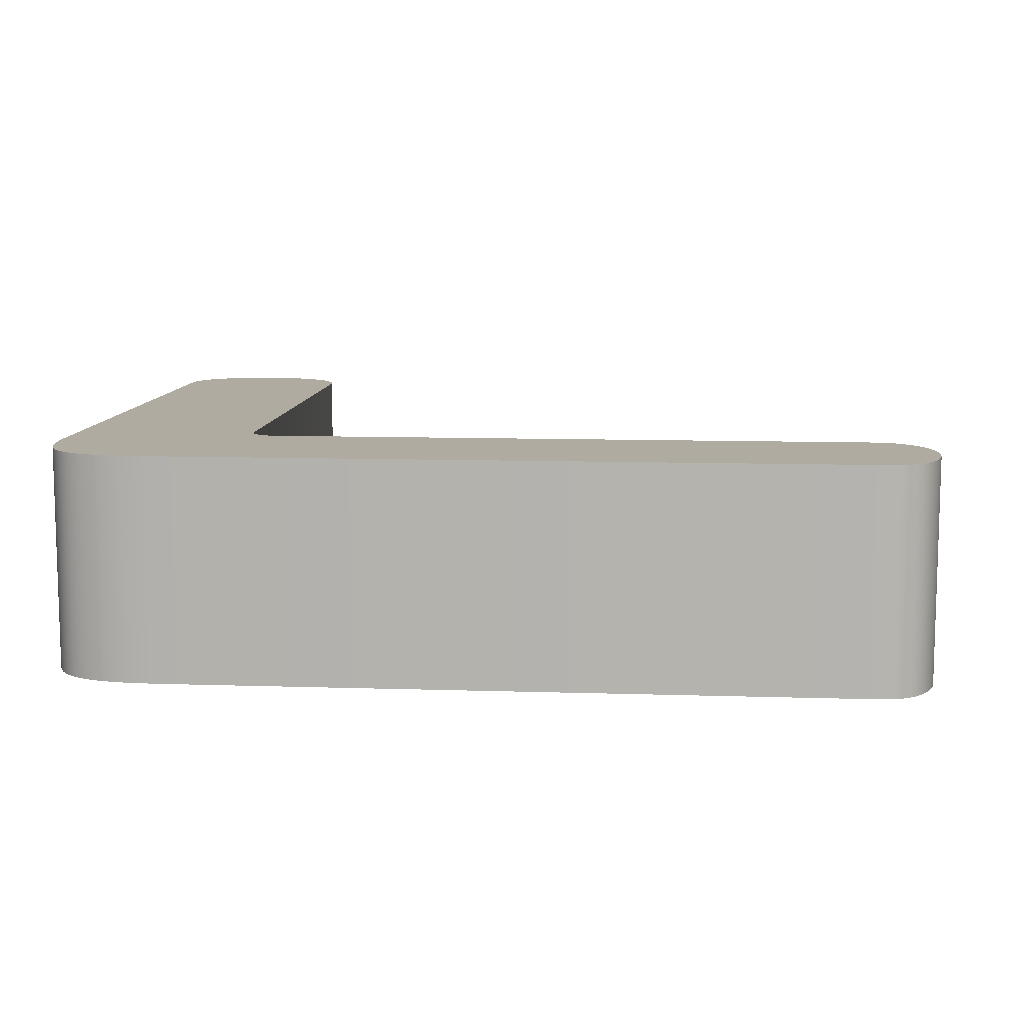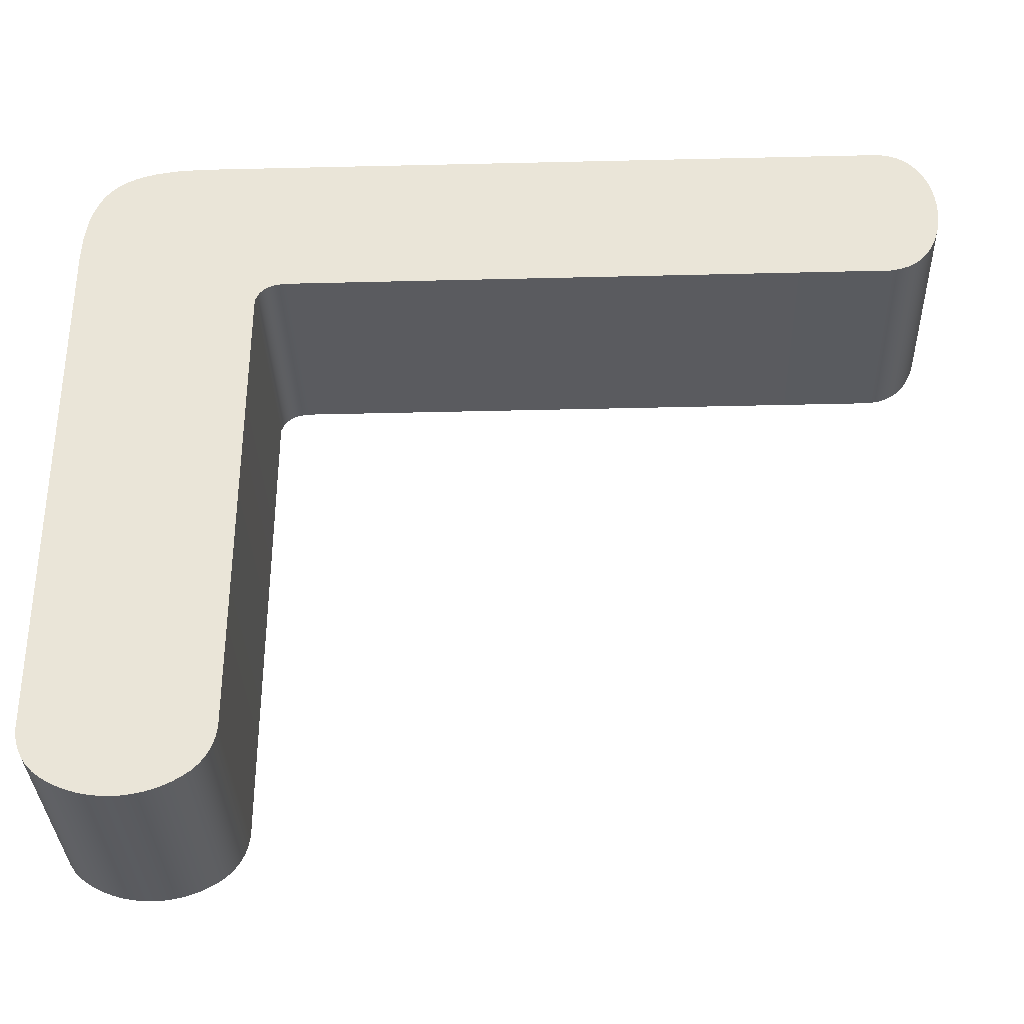
<metadata>
{"format":"obj","ext":"obj","renderer":"f3d","projection":"perspective","resolution":1024,"background":"white","views":[{"elev":9.8,"azim":-175.2,"up":"+Z"},{"elev":-33.6,"azim":-178.1,"up":"+Y"}]}
</metadata>
<code>
g ㄱ
v 0.615 0.1572 0.2
v 0.6025 0.000671 0.2
v 0.6102 0.153 0.2
v 0.5858 0.002686 0.2
v 0.605 0.1487 0.2
v 0.5694 0.006042 0.2
v 0.599 0.1442 0.2
v 0.5534 0.0108 0.2
v 0.5915 0.139 0.2
v 0.5378 0.01685 0.2
v 0.5815 0.1328 0.2
v 0.5227 0.02423 0.2
v 0.571 0.1266 0.2
v 0.508 0.03302 0.2
v 0.5636 0.1213 0.2
v 0.4945 0.04321 0.2
v 0.4831 0.05499 0.2
v 0.5627 0.1207 0.2
v 0.4738 0.0683 0.2
v 0.565 0.1224 0.2
v 0.4665 0.08319 0.2
v 0.57 0.126 0.2
v 0.4614 0.09961 0.2
v 0.5724 0.1276 0.2
v 0.4583 0.1176 0.2
v 0.6185 1.015 0.2
v 0.4549 0.9811 0.2
v 0.6005 1.101 0.2
v 0.4478 0.9975 0.2
v 0.5256 1.141 0.2
v 0.4362 1.009 0.2
v 0.4565 1.155 0.2
v 0.4198 1.016 0.2
v 0.4066 1.158 0.2
v 0.3988 1.019 0.2
v -0.6772 1.114 0.2
v -0.6867 1.02 0.2
v -0.6783 1.112 0.2
v -0.7036 1.023 0.2
v -0.6812 1.108 0.2
v -0.7188 1.029 0.2
v -0.7324 1.037 0.2
v -0.6817 1.108 0.2
v -0.7442 1.047 0.2
v -0.6772 1.114 0.2
v -0.7544 1.059 0.2
v -0.6741 1.12 0.2
v -0.7618 1.071 0.2
v -0.6698 1.127 0.2
v -0.7681 1.084 0.2
v -0.6656 1.133 0.2
v -0.7732 1.097 0.2
v -0.6611 1.139 0.2
v -0.7772 1.111 0.2
v -0.6561 1.145 0.2
v -0.78 1.126 0.2
v -0.6503 1.151 0.2
v -0.7817 1.142 0.2
v -0.6436 1.158 0.2
v -0.7823 1.158 0.2
v -0.6502 1.165 0.2
v -0.7817 1.175 0.2
v -0.656 1.172 0.2
v -0.78 1.19 0.2
v -0.661 1.178 0.2
v -0.7772 1.205 0.2
v -0.6655 1.183 0.2
v -0.7732 1.219 0.2
v -0.6698 1.19 0.2
v -0.7681 1.233 0.2
v -0.6741 1.197 0.2
v -0.7618 1.245 0.2
v -0.6772 1.202 0.2
v -0.7544 1.257 0.2
v -0.7442 1.27 0.2
v -0.6816 1.208 0.2
v -0.7324 1.28 0.2
v -0.6811 1.208 0.2
v -0.7188 1.288 0.2
v -0.6782 1.204 0.2
v -0.7036 1.293 0.2
v -0.6772 1.202 0.2
v -0.6867 1.297 0.2
v 0.5627 1.126 0.2
v 0.5664 1.298 0.2
v 0.5986 1.114 0.2
v 0.6169 1.296 0.2
v 0.6291 1.144 0.2
v 0.66 1.289 0.2
v 0.6367 1.152 0.2
v 0.6787 1.284 0.2
v 0.646 1.161 0.2
v 0.6956 1.278 0.2
v 0.6536 1.169 0.2
v 0.7107 1.27 0.2
v 0.6597 1.175 0.2
v 0.7239 1.262 0.2
v 0.7353 1.252 0.2
v 0.6605 1.175 0.2
v 0.7451 1.241 0.2
v 0.655 1.17 0.2
v 0.7538 1.228 0.2
v 0.6479 1.163 0.2
v 0.7614 1.214 0.2
v 0.6391 1.154 0.2
v 0.7678 1.197 0.2
v 0.6321 1.147 0.2
v 0.773 1.179 0.2
v 0.6027 1.118 0.2
v 0.78 1.137 0.2
v 0.6046 1.083 0.2
v 0.7823 1.087 0.2
v 0.6673 0.1274 0.2
v 0.7812 0.1176 0.2
v 0.6694 0.126 0.2
v 0.7781 0.09961 0.2
v 0.6744 0.1225 0.2
v 0.7729 0.08319 0.2
v 0.7657 0.0683 0.2
v 0.6767 0.1207 0.2
v 0.7563 0.05499 0.2
v 0.6757 0.1215 0.2
v 0.745 0.04321 0.2
v 0.6685 0.1266 0.2
v 0.7315 0.03302 0.2
v 0.6581 0.1327 0.2
v 0.7168 0.02423 0.2
v 0.648 0.139 0.2
v 0.7016 0.01685 0.2
v 0.6404 0.1442 0.2
v 0.6861 0.0108 0.2
v 0.6345 0.1486 0.2
v 0.6701 0.006042 0.2
v 0.6293 0.1528 0.2
v 0.6537 0.002686 0.2
v 0.6245 0.1571 0.2
v 0.637 0.000671 0.2
v 0.6198 0.1617 0.2
v 0.6198 0 0.2
v -0.6436 1.158 0.2
v 0.6197 0.1617 0.2
v 0.5958 1.111 0.2
v 0.6025 0.000671 0.2
v 0.5858 0.002686 0.2
v 0.5694 0.006042 0.2
v 0.5534 0.0108 0.2
v 0.5378 0.01685 0.2
v 0.5227 0.02423 0.2
v 0.508 0.03302 0.2
v 0.4945 0.04321 0.2
v 0.4831 0.05499 0.2
v 0.4738 0.0683 0.2
v 0.4665 0.08319 0.2
v 0.4614 0.09961 0.2
v 0.4583 0.1176 0.2
v 0.4549 0.9811 0.2
v 0.4514 0.9893 0.2
v 0.4478 0.9975 0.2
v 0.442 1.003 0.2
v 0.4362 1.009 0.2
v 0.4198 1.016 0.2
v 0.3988 1.019 0.2
v -0.6867 1.02 0.2
v -0.7036 1.023 0.2
v -0.7188 1.029 0.2
v -0.7324 1.037 0.2
v -0.7442 1.047 0.2
v -0.7544 1.059 0.2
v -0.7618 1.071 0.2
v -0.7681 1.084 0.2
v -0.7732 1.097 0.2
v -0.7772 1.111 0.2
v -0.78 1.126 0.2
v -0.7817 1.142 0.2
v -0.7823 1.158 0.2
v -0.7817 1.175 0.2
v -0.78 1.19 0.2
v -0.7772 1.205 0.2
v -0.7732 1.219 0.2
v -0.7681 1.233 0.2
v -0.7618 1.245 0.2
v -0.7544 1.257 0.2
v -0.7442 1.27 0.2
v -0.7324 1.28 0.2
v -0.7188 1.288 0.2
v -0.7036 1.293 0.2
v -0.6867 1.297 0.2
v 0.5664 1.298 0.2
v 0.6169 1.296 0.2
v 0.66 1.289 0.2
v 0.6787 1.284 0.2
v 0.6956 1.278 0.2
v 0.7107 1.27 0.2
v 0.7239 1.262 0.2
v 0.7353 1.252 0.2
v 0.7451 1.241 0.2
v 0.7538 1.228 0.2
v 0.7614 1.214 0.2
v 0.7678 1.197 0.2
v 0.773 1.179 0.2
v 0.78 1.137 0.2
v 0.7823 1.087 0.2
v 0.7812 0.1176 0.2
v 0.7781 0.09961 0.2
v 0.7729 0.08319 0.2
v 0.7657 0.0683 0.2
v 0.7563 0.05499 0.2
v 0.745 0.04321 0.2
v 0.7315 0.03302 0.2
v 0.7168 0.02423 0.2
v 0.7016 0.01685 0.2
v 0.6861 0.0108 0.2
v 0.6701 0.006042 0.2
v 0.6537 0.002686 0.2
v 0.637 0.000671 0.2
v 0.6198 0 0.2
v 0.6025 0.000671 0.2
v 0.6025 0.000671 -0.2
v 0.5858 0.002686 -0.2
v 0.5694 0.006042 -0.2
v 0.5534 0.0108 -0.2
v 0.5378 0.01685 -0.2
v 0.5227 0.02423 -0.2
v 0.508 0.03302 -0.2
v 0.4945 0.04321 -0.2
v 0.4831 0.05499 -0.2
v 0.4738 0.0683 -0.2
v 0.4665 0.08319 -0.2
v 0.4614 0.09961 -0.2
v 0.4583 0.1176 -0.2
v 0.4549 0.9811 -0.2
v 0.4514 0.9893 -0.2
v 0.4478 0.9975 -0.2
v 0.442 1.003 -0.2
v 0.4362 1.009 -0.2
v 0.4198 1.016 -0.2
v 0.3988 1.019 -0.2
v -0.6867 1.02 -0.2
v -0.7036 1.023 -0.2
v -0.7188 1.029 -0.2
v -0.7324 1.037 -0.2
v -0.7442 1.047 -0.2
v -0.7544 1.059 -0.2
v -0.7618 1.071 -0.2
v -0.7681 1.084 -0.2
v -0.7732 1.097 -0.2
v -0.7772 1.111 -0.2
v -0.78 1.126 -0.2
v -0.7817 1.142 -0.2
v -0.7823 1.158 -0.2
v -0.7817 1.175 -0.2
v -0.78 1.19 -0.2
v -0.7772 1.205 -0.2
v -0.7732 1.219 -0.2
v -0.7681 1.233 -0.2
v -0.7618 1.245 -0.2
v -0.7544 1.257 -0.2
v -0.7442 1.27 -0.2
v -0.7324 1.28 -0.2
v -0.7188 1.288 -0.2
v -0.7036 1.293 -0.2
v -0.6867 1.297 -0.2
v 0.5664 1.298 -0.2
v 0.6169 1.296 -0.2
v 0.66 1.289 -0.2
v 0.6787 1.284 -0.2
v 0.6956 1.278 -0.2
v 0.7107 1.27 -0.2
v 0.7239 1.262 -0.2
v 0.7353 1.252 -0.2
v 0.7451 1.241 -0.2
v 0.7538 1.228 -0.2
v 0.7614 1.214 -0.2
v 0.7678 1.197 -0.2
v 0.773 1.179 -0.2
v 0.78 1.137 -0.2
v 0.7823 1.087 -0.2
v 0.7812 0.1176 -0.2
v 0.7781 0.09961 -0.2
v 0.7729 0.08319 -0.2
v 0.7657 0.0683 -0.2
v 0.7563 0.05499 -0.2
v 0.745 0.04321 -0.2
v 0.7315 0.03302 -0.2
v 0.7168 0.02423 -0.2
v 0.7016 0.01685 -0.2
v 0.6861 0.0108 -0.2
v 0.6701 0.006042 -0.2
v 0.6537 0.002686 -0.2
v 0.637 0.000671 -0.2
v 0.6198 0 -0.2
v 0.6025 0.000671 -0.2
v 0.615 0.1572 -0.2
v 0.6025 0.000671 -0.2
v 0.6102 0.153 -0.2
v 0.5858 0.002686 -0.2
v 0.605 0.1487 -0.2
v 0.5694 0.006042 -0.2
v 0.599 0.1442 -0.2
v 0.5534 0.0108 -0.2
v 0.5915 0.139 -0.2
v 0.5378 0.01685 -0.2
v 0.5815 0.1328 -0.2
v 0.5227 0.02423 -0.2
v 0.571 0.1266 -0.2
v 0.508 0.03302 -0.2
v 0.5636 0.1213 -0.2
v 0.4945 0.04321 -0.2
v 0.4831 0.05499 -0.2
v 0.5627 0.1207 -0.2
v 0.4738 0.0683 -0.2
v 0.565 0.1224 -0.2
v 0.4665 0.08319 -0.2
v 0.57 0.126 -0.2
v 0.4614 0.09961 -0.2
v 0.5724 0.1276 -0.2
v 0.4583 0.1176 -0.2
v 0.6185 1.015 -0.2
v 0.4549 0.9811 -0.2
v 0.6005 1.101 -0.2
v 0.4478 0.9975 -0.2
v 0.5256 1.141 -0.2
v 0.4362 1.009 -0.2
v 0.4565 1.155 -0.2
v 0.4198 1.016 -0.2
v 0.4066 1.158 -0.2
v 0.3988 1.019 -0.2
v -0.6772 1.114 -0.2
v -0.6867 1.02 -0.2
v -0.6783 1.112 -0.2
v -0.7036 1.023 -0.2
v -0.6812 1.108 -0.2
v -0.7188 1.029 -0.2
v -0.7324 1.037 -0.2
v -0.6817 1.108 -0.2
v -0.7442 1.047 -0.2
v -0.6772 1.114 -0.2
v -0.7544 1.059 -0.2
v -0.6741 1.12 -0.2
v -0.7618 1.071 -0.2
v -0.6698 1.127 -0.2
v -0.7681 1.084 -0.2
v -0.6656 1.133 -0.2
v -0.7732 1.097 -0.2
v -0.6611 1.139 -0.2
v -0.7772 1.111 -0.2
v -0.6561 1.145 -0.2
v -0.78 1.126 -0.2
v -0.6503 1.151 -0.2
v -0.7817 1.142 -0.2
v -0.6436 1.158 -0.2
v -0.7823 1.158 -0.2
v -0.6502 1.165 -0.2
v -0.7817 1.175 -0.2
v -0.656 1.172 -0.2
v -0.78 1.19 -0.2
v -0.661 1.178 -0.2
v -0.7772 1.205 -0.2
v -0.6655 1.183 -0.2
v -0.7732 1.219 -0.2
v -0.6698 1.19 -0.2
v -0.7681 1.233 -0.2
v -0.6741 1.197 -0.2
v -0.7618 1.245 -0.2
v -0.6772 1.202 -0.2
v -0.7544 1.257 -0.2
v -0.7442 1.27 -0.2
v -0.6816 1.208 -0.2
v -0.7324 1.28 -0.2
v -0.6811 1.208 -0.2
v -0.7188 1.288 -0.2
v -0.6782 1.204 -0.2
v -0.7036 1.293 -0.2
v -0.6772 1.202 -0.2
v -0.6867 1.297 -0.2
v 0.5627 1.126 -0.2
v 0.5664 1.298 -0.2
v 0.5986 1.114 -0.2
v 0.6169 1.296 -0.2
v 0.6291 1.144 -0.2
v 0.66 1.289 -0.2
v 0.6367 1.152 -0.2
v 0.6787 1.284 -0.2
v 0.646 1.161 -0.2
v 0.6956 1.278 -0.2
v 0.6536 1.169 -0.2
v 0.7107 1.27 -0.2
v 0.6597 1.175 -0.2
v 0.7239 1.262 -0.2
v 0.7353 1.252 -0.2
v 0.6605 1.175 -0.2
v 0.7451 1.241 -0.2
v 0.655 1.17 -0.2
v 0.7538 1.228 -0.2
v 0.6479 1.163 -0.2
v 0.7614 1.214 -0.2
v 0.6391 1.154 -0.2
v 0.7678 1.197 -0.2
v 0.6321 1.147 -0.2
v 0.773 1.179 -0.2
v 0.6027 1.118 -0.2
v 0.78 1.137 -0.2
v 0.6046 1.083 -0.2
v 0.7823 1.087 -0.2
v 0.6673 0.1274 -0.2
v 0.7812 0.1176 -0.2
v 0.6694 0.126 -0.2
v 0.7781 0.09961 -0.2
v 0.6744 0.1225 -0.2
v 0.7729 0.08319 -0.2
v 0.7657 0.0683 -0.2
v 0.6767 0.1207 -0.2
v 0.7563 0.05499 -0.2
v 0.6757 0.1215 -0.2
v 0.745 0.04321 -0.2
v 0.6685 0.1266 -0.2
v 0.7315 0.03302 -0.2
v 0.6581 0.1327 -0.2
v 0.7168 0.02423 -0.2
v 0.648 0.139 -0.2
v 0.7016 0.01685 -0.2
v 0.6404 0.1442 -0.2
v 0.6861 0.0108 -0.2
v 0.6345 0.1486 -0.2
v 0.6701 0.006042 -0.2
v 0.6293 0.1528 -0.2
v 0.6537 0.002686 -0.2
v 0.6245 0.1571 -0.2
v 0.637 0.000671 -0.2
v 0.6198 0.1617 -0.2
v 0.6198 0 -0.2
v -0.6436 1.158 -0.2
v 0.6197 0.1617 -0.2
v 0.5958 1.111 -0.2
f 4 2 3
f 6 4 5
f 8 6 7
f 10 8 9
f 12 10 11
f 24 13 12
f 22 20 14
f 17 16 18
f 19 17 18
f 20 21 15
f 22 23 20
f 24 25 13
f 26 27 141
f 28 29 111
f 84 30 29
f 33 31 32
f 35 33 34
f 140 57 35
f 39 37 38
f 41 39 40
f 42 41 43
f 44 42 43
f 45 46 36
f 47 48 45
f 49 50 47
f 51 52 49
f 53 54 51
f 55 56 53
f 57 58 55
f 59 60 57
f 62 60 61
f 64 62 63
f 66 64 65
f 68 66 67
f 70 68 69
f 72 70 71
f 74 72 73
f 82 80 74
f 77 75 76
f 78 79 76
f 80 81 78
f 82 83 80
f 84 85 30
f 142 86 84
f 109 88 87
f 107 90 89
f 105 92 91
f 103 94 93
f 101 96 95
f 98 97 99
f 100 98 99
f 101 102 96
f 103 104 94
f 105 106 92
f 107 108 90
f 109 110 88
f 111 112 28
f 26 141 112
f 124 115 114
f 118 116 117
f 122 120 118
f 121 119 120
f 122 123 120
f 124 125 115
f 126 127 113
f 128 129 126
f 130 131 128
f 132 133 130
f 134 135 132
f 136 137 134
f 138 139 136
f 2 139 1
f 1 3 2
f 3 5 4
f 5 7 6
f 7 9 8
f 9 11 10
f 11 24 12
f 14 12 13
f 13 22 14
f 20 15 14
f 16 14 15
f 15 18 16
f 15 21 18
f 19 18 21
f 21 20 23
f 13 25 22
f 23 22 25
f 141 27 1
f 1 27 3
f 3 27 5
f 5 27 7
f 7 27 9
f 9 27 11
f 11 27 24
f 25 24 27
f 29 27 111
f 26 111 27
f 84 29 142
f 31 29 30
f 28 142 29
f 30 32 31
f 32 34 33
f 34 140 35
f 57 55 35
f 55 53 35
f 53 51 35
f 51 49 35
f 49 47 35
f 47 45 35
f 45 36 35
f 37 35 36
f 36 38 37
f 38 40 39
f 40 43 41
f 36 46 38
f 38 46 40
f 40 46 43
f 44 43 46
f 46 45 48
f 48 47 50
f 50 49 52
f 52 51 54
f 54 53 56
f 56 55 58
f 140 59 57
f 58 57 60
f 59 61 60
f 61 63 62
f 63 65 64
f 65 67 66
f 67 69 68
f 69 71 70
f 71 73 72
f 73 82 74
f 80 78 74
f 78 76 74
f 75 74 76
f 77 76 79
f 79 78 81
f 81 80 83
f 30 85 32
f 32 85 34
f 34 85 140
f 140 85 59
f 59 85 61
f 61 85 63
f 63 85 65
f 65 85 67
f 67 85 69
f 69 85 71
f 71 85 73
f 73 85 82
f 83 82 85
f 86 87 84
f 85 84 87
f 86 109 87
f 89 87 88
f 88 107 89
f 91 89 90
f 90 105 91
f 93 91 92
f 92 103 93
f 95 93 94
f 94 101 95
f 97 95 96
f 96 99 97
f 96 102 99
f 100 99 102
f 94 104 101
f 102 101 104
f 92 106 103
f 104 103 106
f 90 108 105
f 106 105 108
f 88 110 107
f 108 107 110
f 28 112 109
f 109 86 28
f 110 109 112
f 142 28 86
f 111 26 112
f 141 138 112
f 138 136 112
f 136 134 112
f 134 132 112
f 132 130 112
f 130 128 112
f 128 126 112
f 126 113 112
f 114 112 113
f 113 124 114
f 116 114 115
f 115 117 116
f 117 122 118
f 119 118 120
f 121 120 123
f 115 125 117
f 117 125 122
f 123 122 125
f 113 127 124
f 125 124 127
f 127 126 129
f 129 128 131
f 131 130 133
f 133 132 135
f 135 134 137
f 137 136 139
f 139 138 1
f 141 1 138
f 1 1 1
f 218 143 144
f 218 144 219
f 219 144 145
f 219 145 220
f 220 145 146
f 220 146 221
f 221 146 147
f 221 147 222
f 222 147 148
f 222 148 223
f 223 148 149
f 223 149 224
f 224 149 150
f 224 150 225
f 225 150 151
f 225 151 226
f 226 151 152
f 226 152 227
f 227 152 153
f 227 153 228
f 228 153 154
f 228 154 229
f 229 154 155
f 229 155 230
f 230 155 156
f 230 156 231
f 231 156 157
f 231 157 232
f 232 157 158
f 232 158 233
f 233 158 159
f 233 159 234
f 234 159 160
f 234 160 235
f 235 160 161
f 235 161 236
f 236 161 162
f 236 162 237
f 237 162 163
f 237 163 238
f 238 163 164
f 238 164 239
f 239 164 165
f 239 165 240
f 240 165 166
f 240 166 241
f 241 166 167
f 241 167 242
f 242 167 168
f 242 168 243
f 243 168 169
f 243 169 244
f 244 169 170
f 244 170 245
f 245 170 171
f 245 171 246
f 246 171 172
f 246 172 247
f 247 172 173
f 247 173 248
f 248 173 174
f 248 174 249
f 249 174 175
f 249 175 250
f 250 175 176
f 250 176 251
f 251 176 177
f 251 177 252
f 252 177 178
f 252 178 253
f 253 178 179
f 253 179 254
f 254 179 180
f 254 180 255
f 255 180 181
f 255 181 256
f 256 181 182
f 256 182 257
f 257 182 183
f 257 183 258
f 258 183 184
f 258 184 259
f 259 184 185
f 259 185 260
f 260 185 186
f 260 186 261
f 261 186 187
f 261 187 262
f 262 187 188
f 262 188 263
f 263 188 189
f 263 189 264
f 264 189 190
f 264 190 265
f 265 190 191
f 265 191 266
f 266 191 192
f 266 192 267
f 267 192 193
f 267 193 268
f 268 193 194
f 268 194 269
f 269 194 195
f 269 195 270
f 270 195 196
f 270 196 271
f 271 196 197
f 271 197 272
f 272 197 198
f 272 198 273
f 273 198 199
f 273 199 274
f 274 199 200
f 274 200 275
f 275 200 201
f 275 201 276
f 276 201 202
f 276 202 277
f 277 202 203
f 277 203 278
f 278 203 204
f 278 204 279
f 279 204 205
f 279 205 280
f 280 205 206
f 280 206 281
f 281 206 207
f 281 207 282
f 282 207 208
f 282 208 283
f 283 208 209
f 283 209 284
f 284 209 210
f 284 210 285
f 285 210 211
f 285 211 286
f 286 211 212
f 286 212 287
f 287 212 213
f 287 213 288
f 288 213 214
f 288 214 289
f 289 214 215
f 289 215 290
f 290 215 216
f 290 216 291
f 291 216 217
f 291 217 292
f 292 217 143
f 292 143 218
f 1 1 1
f 294 296 295
f 296 298 297
f 298 300 299
f 300 302 301
f 302 304 303
f 305 316 304
f 312 314 306
f 308 309 310
f 309 311 310
f 313 312 307
f 315 314 312
f 317 316 305
f 319 318 433
f 321 320 403
f 322 376 321
f 323 325 324
f 325 327 326
f 349 432 327
f 329 331 330
f 331 333 332
f 333 334 335
f 334 336 335
f 338 337 328
f 340 339 337
f 342 341 339
f 344 343 341
f 346 345 343
f 348 347 345
f 350 349 347
f 352 351 349
f 352 354 353
f 354 356 355
f 356 358 357
f 358 360 359
f 360 362 361
f 362 364 363
f 364 366 365
f 372 374 366
f 367 369 368
f 371 370 368
f 373 372 370
f 375 374 372
f 377 376 322
f 378 434 376
f 380 401 379
f 382 399 381
f 384 397 383
f 386 395 385
f 388 393 387
f 389 390 391
f 390 392 391
f 394 393 388
f 396 395 386
f 398 397 384
f 400 399 382
f 402 401 380
f 404 403 320
f 433 318 404
f 407 416 406
f 408 410 409
f 412 414 410
f 411 413 412
f 415 414 412
f 417 416 407
f 419 418 405
f 421 420 418
f 423 422 420
f 425 424 422
f 427 426 424
f 429 428 426
f 431 430 428
f 431 294 293
f 295 293 294
f 297 295 296
f 299 297 298
f 301 299 300
f 303 301 302
f 316 303 304
f 304 306 305
f 314 305 306
f 307 312 306
f 306 308 307
f 310 307 308
f 313 307 310
f 310 311 313
f 312 313 315
f 317 305 314
f 314 315 317
f 319 433 293
f 319 293 295
f 319 295 297
f 319 297 299
f 319 299 301
f 319 301 303
f 319 303 316
f 316 317 319
f 319 321 403
f 403 318 319
f 321 376 434
f 321 323 322
f 434 320 321
f 324 322 323
f 326 324 325
f 432 326 327
f 347 349 327
f 345 347 327
f 343 345 327
f 341 343 327
f 339 341 327
f 337 339 327
f 328 337 327
f 327 329 328
f 330 328 329
f 332 330 331
f 335 332 333
f 338 328 330
f 338 330 332
f 338 332 335
f 335 336 338
f 337 338 340
f 339 340 342
f 341 342 344
f 343 344 346
f 345 346 348
f 347 348 350
f 351 432 349
f 349 350 352
f 353 351 352
f 355 353 354
f 357 355 356
f 359 357 358
f 361 359 360
f 363 361 362
f 365 363 364
f 374 365 366
f 370 372 366
f 368 370 366
f 366 367 368
f 368 369 371
f 370 371 373
f 372 373 375
f 377 322 324
f 377 324 326
f 377 326 432
f 377 432 351
f 377 351 353
f 377 353 355
f 377 355 357
f 377 357 359
f 377 359 361
f 377 361 363
f 377 363 365
f 377 365 374
f 374 375 377
f 379 378 376
f 376 377 379
f 401 378 379
f 379 381 380
f 399 380 381
f 381 383 382
f 397 382 383
f 383 385 384
f 395 384 385
f 385 387 386
f 393 386 387
f 387 389 388
f 391 388 389
f 394 388 391
f 391 392 394
f 396 386 393
f 393 394 396
f 398 384 395
f 395 396 398
f 400 382 397
f 397 398 400
f 402 380 399
f 399 400 402
f 404 320 401
f 378 401 320
f 401 402 404
f 320 434 378
f 318 403 404
f 430 433 404
f 428 430 404
f 426 428 404
f 424 426 404
f 422 424 404
f 420 422 404
f 418 420 404
f 405 418 404
f 404 406 405
f 416 405 406
f 406 408 407
f 409 407 408
f 414 409 410
f 410 411 412
f 412 413 415
f 417 407 409
f 417 409 414
f 414 415 417
f 419 405 416
f 416 417 419
f 418 419 421
f 420 421 423
f 422 423 425
f 424 425 427
f 426 427 429
f 428 429 431
f 430 431 293
f 293 433 430

</code>
